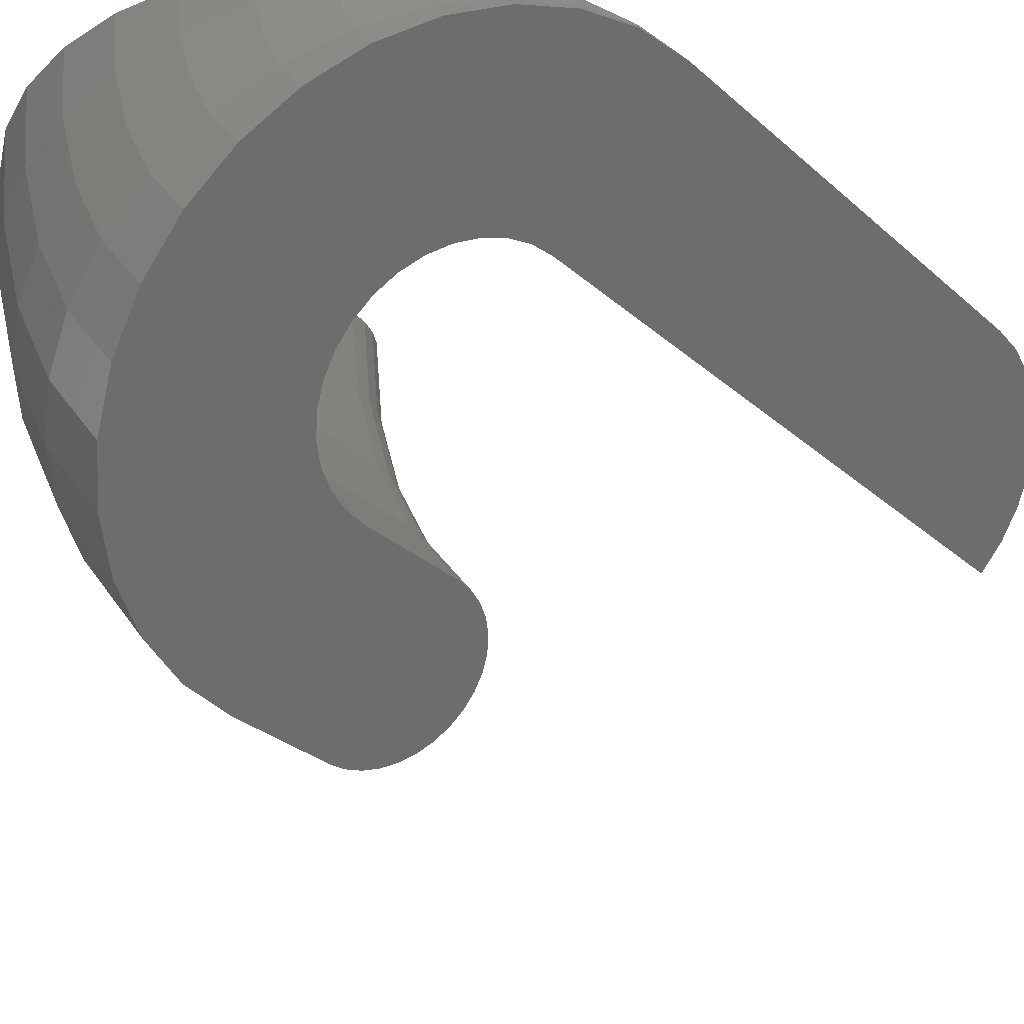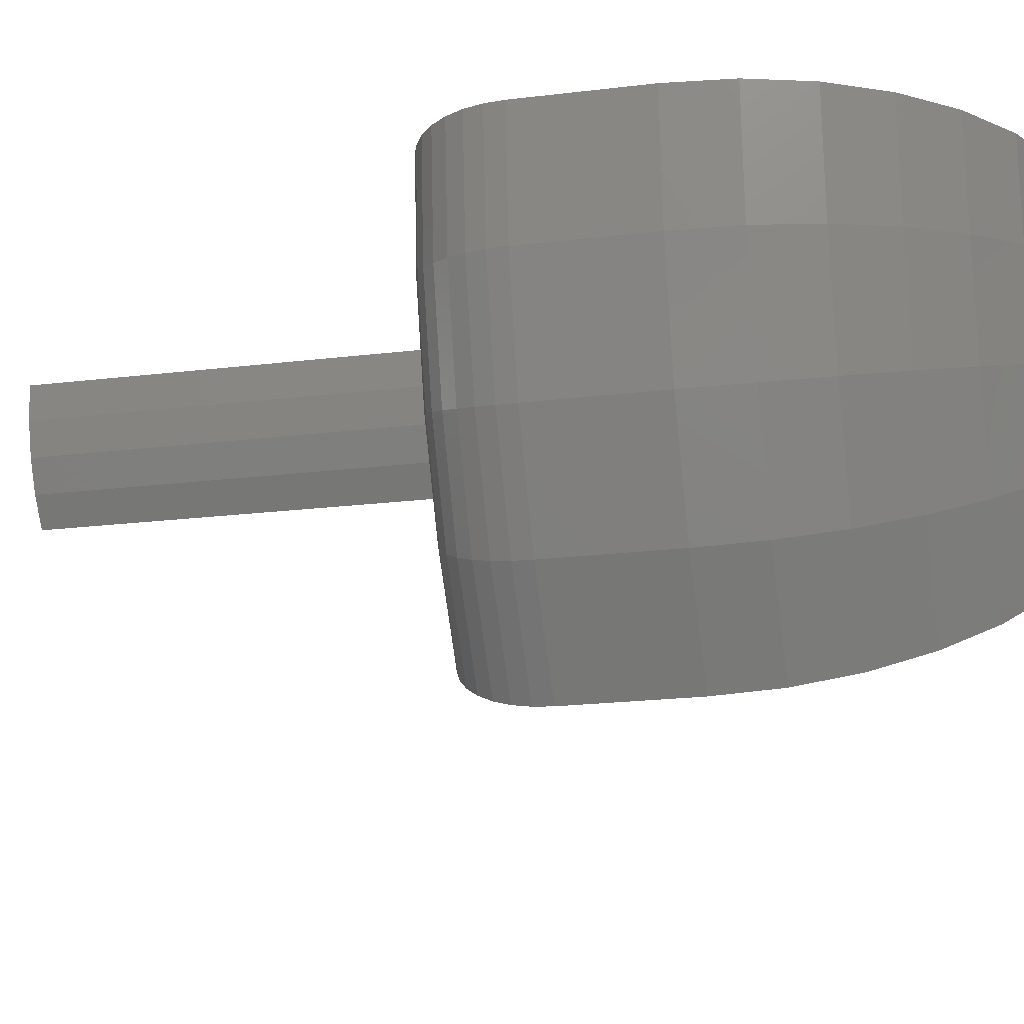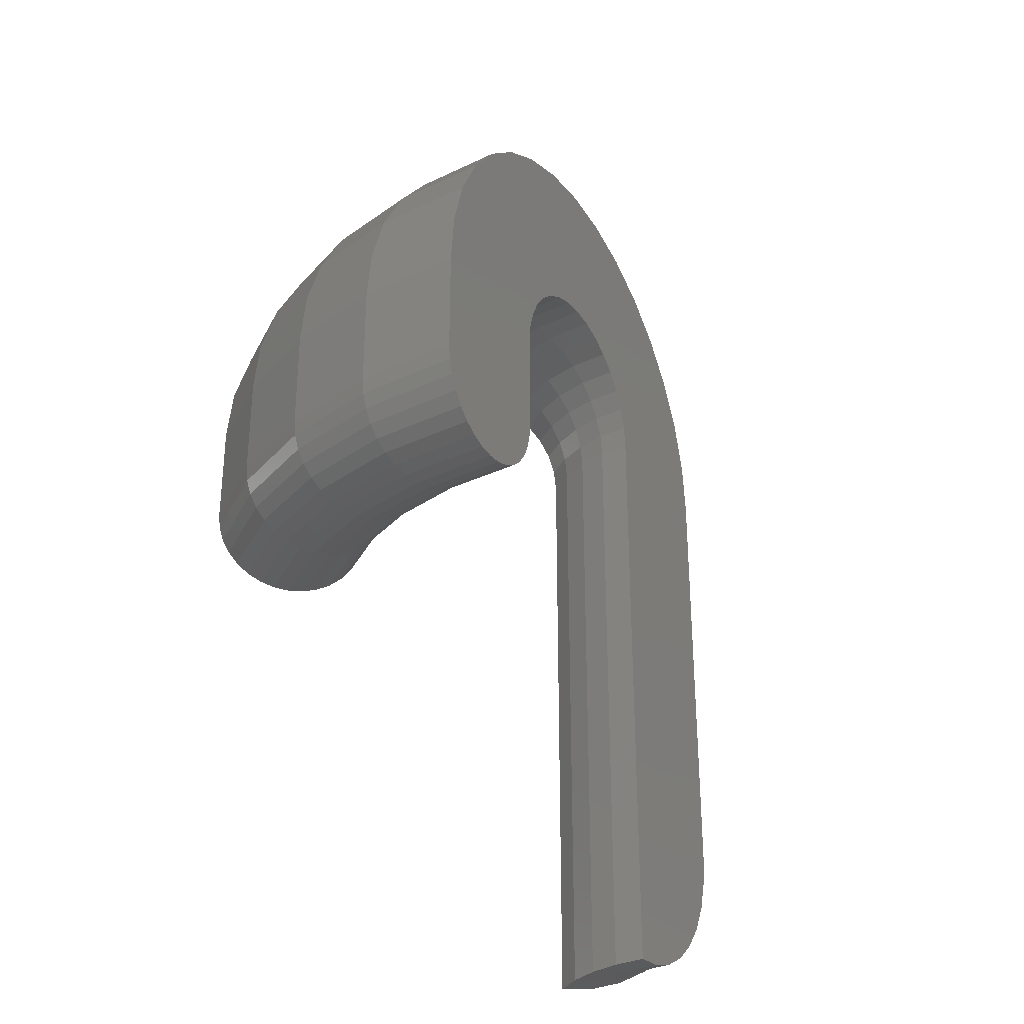
<metadata>
{"format":"stl","ext":"stl","renderer":"f3d","projection":"perspective","resolution":1024,"background":"white","views":[{"elev":-28.6,"azim":37.4,"up":"+Y"},{"elev":-20.8,"azim":-77.5,"up":"+Y"},{"elev":-31.0,"azim":-17.3,"up":"+Z"}]}
</metadata>
<code>
# stl→obj: 289 verts, 574 faces
v 0.07905 -0.2685 0.5387
v -0.1399 -0.4782 0.5315
v 0.05907 -0.2876 0.5303
v -0.1547 -0.4924 0.4641
v 0.01125 -0.3334 0.476
v 0.0245 -0.3207 0.4983
v -0.0407 -0.3832 0.1697
v -0.1125 -0.4519 0.16
v -0.05393 -0.3959 0.16
v -0.09813 -0.4382 0.1539
v -0.06828 -0.4096 0.1539
v -0.0832 -0.4239 0.1519
v 0.3156 -0.04189 0.5937
v 0.09984 -0.2486 0.5415
v 0.1206 -0.2287 0.5387
v 0.3396 -0.01892 0.5315
v 0.1406 -0.2095 0.5303
v 0.3544 -0.004776 0.4641
v 0.1752 -0.1764 0.4983
v 0.1884 -0.1637 0.476
v -0.1597 -0.4972 0.394
v -0.1597 -0.4972 0.2578
v -0.006707 -0.3506 0.2578
v -0.006707 -0.3506 0.394
v -0.00466 -0.3487 0.4228
v 0.001403 -0.3429 0.4505
v 0.3594 4.746e-17 0.394
v 0.1983 -0.1543 0.4505
v 0.2043 -0.1485 0.4228
v 0.2064 -0.1465 0.394
v 0.2064 -0.1465 -0.3853
v 0.3594 1.596e-17 -0.1734
v -0.116 -0.4553 0.5937
v 0.2834 -0.07281 0.6481
v -0.08368 -0.4244 0.6481
v 0.2362 -0.1179 -0.3812
v 0.2649 -0.09046 -0.3692
v 0.2914 -0.06512 -0.3496
v 0.3146 -0.04292 -0.3232
v 0.3336 -0.02469 -0.2911
v 0.3477 -0.01115 -0.2545
v 0.3564 -0.002816 -0.2148
v -0.04435 -0.3867 0.6928
v 0.244 -0.1105 0.6928
v 0.0005192 -0.3437 0.726
v 0.1992 -0.1535 0.726
v 0.04921 -0.2971 0.7465
v 0.1505 -0.2001 0.7465
v 0.09984 -0.2486 0.7534
v 0.04065 -0.3053 0.5167
v -0.008177 -0.352 0.2371
v -0.1582 -0.4958 0.2371
v -0.01253 -0.3562 0.2173
v -0.1539 -0.4916 0.2173
v -0.0196 -0.363 0.199
v -0.1468 -0.4848 0.199
v -0.02911 -0.3721 0.1829
v -0.1373 -0.4757 0.1829
v -0.1257 -0.4646 0.1697
v 0.159 -0.1919 0.5167
v -0.05646 2.078e-16 0.5303
v -0.332 3.091e-16 0.5315
v -0.02878 1.981e-16 0.5387
v -0.1043 2.236e-16 0.4983
v -0.1227 2.291e-16 0.476
v -0.3525 3.129e-16 0.4641
v -0.2129 1.261e-15 0.16
v -0.294 1.435e-15 0.16
v -0.1946 1.223e-15 0.1697
v -0.2741 1.392e-15 0.1539
v -0.2328 1.304e-15 0.1539
v -0.2535 1.348e-15 0.1519
v 0.02878 1.769e-16 0.5387
v -2.665e-17 1.877e-16 0.5415
v 0.2988 8.079e-17 0.5937
v 0.332 6.514e-17 0.5315
v 0.05646 1.663e-16 0.5303
v 0.1227 1.39e-16 0.476
v 0.1043 1.47e-16 0.4983
v 0.3525 5.389e-17 0.4641
v -0.3594 3.115e-16 0.394
v -0.1363 2.327e-16 0.4505
v -0.1447 2.342e-16 0.4228
v -0.1475 1.932e-17 0.394
v -0.1475 1.127e-15 0.2578
v -0.3594 1.581e-15 0.2578
v 0.1475 -7.56e-18 -0.3853
v 0.1475 1.253e-16 0.394
v 0.1447 1.279e-16 0.4228
v 0.1363 1.325e-16 0.4505
v -0.2988 3.003e-16 0.5937
v -0.2541 2.87e-16 0.6481
v 0.2541 1.002e-16 0.6481
v 0.3553 7.93e-18 -0.2148
v 0.3432 -1.126e-17 -0.2545
v 0.3237 -4.088e-17 -0.2911
v 0.2973 -7.978e-17 -0.3232
v 0.2652 -1.265e-16 -0.3496
v 0.2286 -1.792e-16 -0.3692
v 0.1889 -2.358e-16 -0.3812
v 1.258e-16 1.994e-16 0.7534
v 0.07011 1.733e-16 0.7465
v -0.07011 2.248e-16 0.7465
v 0.1375 1.474e-16 0.726
v -0.1375 2.484e-16 0.726
v 0.1997 1.227e-16 0.6928
v -0.1997 2.694e-16 0.6928
v -0.08196 2.164e-16 0.5167
v -0.3123 1.475e-15 0.1697
v -0.3284 1.51e-15 0.1829
v -0.1786 1.189e-15 0.1829
v -0.3415 1.539e-15 0.199
v -0.1654 1.162e-15 0.199
v -0.3513 1.561e-15 0.2173
v -0.1556 1.142e-15 0.2173
v -0.3573 1.575e-15 0.2371
v -0.1496 1.13e-15 0.2371
v 0.08196 1.562e-16 0.5167
v -0.2446 -0.3896 0.2578
v -0.2446 -0.3896 0.394
v -0.3076 -0.2679 0.2578
v -0.3076 -0.2679 0.394
v -0.3463 -0.1364 0.2578
v -0.3463 -0.1364 0.394
v 0.3526 -0.001311 0.4641
v 0.353 -0.002574 0.4641
v 0.3536 -0.003743 0.4641
v 0.3364 -0.01483 0.5315
v 0.3085 -0.03283 0.5937
v 0.2709 -0.05706 0.6481
v 0.2252 -0.08658 0.6928
v 0.1729 -0.1203 0.726
v 0.1163 -0.1568 0.7465
v 0.05738 -0.1948 0.7534
v -0.001541 -0.2328 0.7465
v -0.05819 -0.2693 0.726
v -0.1104 -0.303 0.6928
v -0.1562 -0.3325 0.6481
v -0.1937 -0.3568 0.5937
v -0.2216 -0.3748 0.5315
v -0.2388 -0.3859 0.4641
v 0.3325 -0.005192 0.5315
v 0.2999 -0.0115 0.5937
v 0.256 -0.01998 0.6481
v 0.2026 -0.03031 0.6928
v 0.1416 -0.04211 0.726
v 0.07537 -0.0549 0.7465
v 0.006533 -0.06821 0.7534
v -0.0623 -0.08152 0.7465
v -0.1285 -0.09431 0.726
v -0.1895 -0.1061 0.6928
v -0.243 -0.1164 0.6481
v -0.2868 -0.1249 0.5937
v -0.3195 -0.1312 0.5315
v -0.3395 -0.1351 0.4641
v 0.334 -0.0102 0.5315
v 0.3032 -0.02257 0.5937
v 0.2617 -0.03923 0.6481
v 0.2112 -0.05953 0.6928
v 0.1535 -0.08268 0.726
v 0.09095 -0.1078 0.7465
v 0.02589 -0.1339 0.7534
v -0.03917 -0.1601 0.7465
v -0.1017 -0.1852 0.726
v -0.1594 -0.2084 0.6928
v -0.2099 -0.2286 0.6481
v -0.2514 -0.2453 0.5937
v -0.2822 -0.2577 0.5315
v -0.3012 -0.2653 0.4641
v 0.3444 -0.00601 -0.2545
v 0.1814 -0.1148 -0.3853
v 0.2161 -0.09243 -0.3812
v 0.2495 -0.07089 -0.3692
v 0.2803 -0.05103 -0.3496
v 0.3072 -0.03363 -0.3232
v 0.3294 -0.01935 -0.2911
v 0.3458 -0.008741 -0.2545
v 0.1514 -0.04021 -0.3853
v 0.192 -0.03236 -0.3812
v 0.231 -0.02482 -0.3692
v 0.2669 -0.01787 -0.3496
v 0.2985 -0.01178 -0.3232
v 0.3243 -0.006776 -0.2911
v 0.3435 -0.003061 -0.2545
v 0.1628 -0.07895 -0.3853
v 0.2011 -0.06355 -0.3812
v 0.238 -0.04874 -0.3692
v 0.272 -0.03509 -0.3496
v 0.3018 -0.02313 -0.3232
v 0.3262 -0.01331 -0.2911
v 0.1814 -0.1148 0.394
v 0.1628 -0.07895 0.394
v 0.1514 -0.04021 0.394
v 0.08156 -0.1792 0.5387
v 0.1048 -0.1642 0.5303
v 0.1263 -0.1504 0.5167
v 0.145 -0.1383 0.4983
v 0.1605 -0.1283 0.476
v 0.1719 -0.1209 0.4505
v 0.179 -0.1164 0.4228
v 0.05738 -0.1948 0.5415
v 0.03319 -0.2104 0.5387
v 0.009932 -0.2254 0.5303
v -0.0115 -0.2392 0.5167
v -0.03029 -0.2513 0.4983
v -0.04571 -0.2613 0.476
v -0.05716 -0.2687 0.4505
v -0.06422 -0.2732 0.4228
v -0.0666 -0.2748 0.394
v 0.006533 -0.06821 0.5415
v 0.03479 -0.06275 0.5387
v 0.06196 -0.05749 0.5303
v 0.08701 -0.05265 0.5167
v 0.109 -0.04841 0.4983
v 0.127 -0.04493 0.476
v 0.1404 -0.04234 0.4505
v 0.1486 -0.04075 0.4228
v -0.02173 -0.07367 0.5387
v -0.0489 -0.07893 0.5303
v -0.07394 -0.08377 0.5167
v -0.09589 -0.08801 0.4983
v -0.1139 -0.09149 0.476
v -0.1273 -0.09408 0.4505
v -0.1355 -0.09567 0.4228
v -0.1383 -0.09621 0.394
v 0.02589 -0.1339 0.5415
v 0.0526 -0.1232 0.5387
v 0.07828 -0.1129 0.5303
v 0.102 -0.1034 0.5167
v 0.1227 -0.09506 0.4983
v 0.1397 -0.08822 0.476
v 0.1524 -0.08314 0.4505
v 0.1602 -0.08001 0.4228
v -0.0008159 -0.1447 0.5387
v -0.0265 -0.155 0.5303
v -0.05017 -0.1645 0.5167
v -0.07091 -0.1728 0.4983
v -0.08794 -0.1797 0.476
v -0.1006 -0.1847 0.4505
v -0.1084 -0.1879 0.4228
v -0.111 -0.1889 0.394
v -0.111 -0.1889 0.2578
v -0.0666 -0.2748 0.2578
v -0.1383 -0.09621 0.2578
v -0.2429 -0.3885 0.2371
v -0.2378 -0.3852 0.2173
v -0.2296 -0.3799 0.199
v -0.2186 -0.3728 0.1829
v -0.2051 -0.3641 0.1697
v -0.1897 -0.3542 0.16
v -0.173 -0.3434 0.1539
v -0.1556 -0.3322 0.1519
v -0.1382 -0.321 0.1539
v -0.1215 -0.3102 0.16
v -0.1062 -0.3003 0.1697
v -0.09267 -0.2916 0.1829
v -0.0816 -0.2844 0.199
v -0.07338 -0.2791 0.2173
v -0.06831 -0.2759 0.2371
v -0.3443 -0.136 0.2371
v -0.3384 -0.1349 0.2173
v -0.3288 -0.133 0.199
v -0.3159 -0.1305 0.1829
v -0.3001 -0.1275 0.1697
v -0.2821 -0.124 0.16
v -0.2626 -0.1202 0.1539
v -0.2423 -0.1163 0.1519
v -0.222 -0.1124 0.1539
v -0.2025 -0.1086 0.16
v -0.1845 -0.1051 0.1697
v -0.1688 -0.1021 0.1829
v -0.1558 -0.0996 0.199
v -0.1462 -0.09774 0.2173
v -0.1403 -0.0966 0.2371
v -0.3057 -0.2671 0.2371
v -0.3001 -0.2649 0.2173
v -0.291 -0.2612 0.199
v -0.2788 -0.2563 0.1829
v -0.2639 -0.2503 0.1697
v -0.2469 -0.2435 0.16
v -0.2285 -0.2361 0.1539
v -0.2093 -0.2284 0.1519
v -0.1901 -0.2207 0.1539
v -0.1717 -0.2133 0.16
v -0.1547 -0.2065 0.1697
v -0.1398 -0.2005 0.1829
v -0.1276 -0.1956 0.199
v -0.1185 -0.1919 0.2173
v -0.1129 -0.1897 0.2371
f 1 2 3
f 4 5 6
f 7 8 9
f 9 8 10
f 9 10 11
f 11 10 12
f 13 14 15
f 13 15 16
f 15 17 16
f 18 19 20
f 21 22 23
f 21 23 24
f 21 24 25
f 21 25 26
f 21 26 5
f 21 5 4
f 27 18 20
f 27 20 28
f 27 28 29
f 27 29 30
f 27 30 31
f 27 31 32
f 33 2 1
f 33 1 14
f 33 14 13
f 33 13 34
f 33 34 35
f 32 31 36
f 32 36 37
f 32 37 38
f 32 38 39
f 32 39 40
f 32 40 41
f 32 41 42
f 35 34 43
f 43 34 44
f 43 44 45
f 45 44 46
f 45 46 47
f 47 46 48
f 47 48 49
f 4 6 2
f 2 6 50
f 2 50 3
f 23 22 51
f 51 22 52
f 51 52 53
f 53 52 54
f 53 54 55
f 55 54 56
f 55 56 57
f 57 56 58
f 57 58 7
f 7 58 59
f 7 59 8
f 19 18 60
f 60 18 16
f 60 16 17
f 61 62 63
f 64 65 66
f 67 68 69
f 70 68 67
f 71 70 67
f 72 70 71
f 73 74 75
f 76 73 75
f 76 77 73
f 78 79 80
f 81 66 65
f 81 65 82
f 81 82 83
f 81 83 84
f 81 84 85
f 81 85 86
f 27 32 87
f 27 87 88
f 27 88 89
f 27 89 90
f 27 90 78
f 27 78 80
f 91 92 93
f 91 93 75
f 91 75 74
f 91 74 63
f 91 63 62
f 32 94 95
f 32 95 96
f 32 96 97
f 32 97 98
f 32 98 99
f 32 99 100
f 32 100 87
f 101 102 103
f 103 102 104
f 103 104 105
f 105 104 106
f 105 106 107
f 107 106 93
f 107 93 92
f 61 108 62
f 62 108 64
f 62 64 66
f 68 109 69
f 69 109 110
f 69 110 111
f 111 110 112
f 111 112 113
f 113 112 114
f 113 114 115
f 115 114 116
f 115 116 117
f 117 116 86
f 117 86 85
f 77 76 118
f 118 76 80
f 118 80 79
f 22 21 119
f 119 21 120
f 119 120 121
f 121 120 122
f 121 122 123
f 123 122 124
f 123 124 86
f 86 124 81
f 27 80 125
f 27 125 126
f 27 126 127
f 27 127 18
f 18 127 16
f 16 127 128
f 16 128 13
f 13 128 129
f 13 129 34
f 34 129 130
f 34 130 44
f 44 130 131
f 44 131 46
f 46 131 132
f 46 132 48
f 48 132 133
f 48 133 49
f 49 133 134
f 49 134 47
f 47 134 135
f 47 135 45
f 45 135 136
f 45 136 43
f 43 136 137
f 43 137 35
f 35 137 138
f 35 138 33
f 33 138 139
f 33 139 2
f 2 139 140
f 2 140 4
f 4 140 141
f 4 141 21
f 21 141 120
f 125 80 142
f 142 80 76
f 142 76 143
f 143 76 75
f 143 75 144
f 144 75 93
f 144 93 145
f 145 93 106
f 145 106 146
f 146 106 104
f 146 104 147
f 147 104 102
f 147 102 148
f 148 102 101
f 148 101 149
f 149 101 103
f 149 103 150
f 150 103 105
f 150 105 151
f 151 105 107
f 151 107 152
f 152 107 92
f 152 92 153
f 153 92 91
f 153 91 154
f 154 91 62
f 154 62 155
f 155 62 66
f 155 66 124
f 124 66 81
f 126 125 156
f 156 125 142
f 156 142 157
f 157 142 143
f 157 143 158
f 158 143 144
f 158 144 159
f 159 144 145
f 159 145 160
f 160 145 146
f 160 146 161
f 161 146 147
f 161 147 162
f 162 147 148
f 162 148 163
f 163 148 149
f 163 149 164
f 164 149 150
f 164 150 165
f 165 150 151
f 165 151 166
f 166 151 152
f 166 152 167
f 167 152 153
f 167 153 168
f 168 153 154
f 168 154 169
f 169 154 155
f 169 155 122
f 122 155 124
f 127 126 128
f 128 126 156
f 128 156 129
f 129 156 157
f 129 157 130
f 130 157 158
f 130 158 131
f 131 158 159
f 131 159 132
f 132 159 160
f 132 160 133
f 133 160 161
f 133 161 134
f 134 161 162
f 134 162 135
f 135 162 163
f 135 163 136
f 136 163 164
f 136 164 137
f 137 164 165
f 137 165 138
f 138 165 166
f 138 166 139
f 139 166 167
f 139 167 140
f 140 167 168
f 140 168 141
f 141 168 169
f 141 169 120
f 120 169 122
f 170 94 42
f 32 42 94
f 31 171 36
f 36 171 172
f 36 172 37
f 37 172 173
f 37 173 38
f 38 173 174
f 38 174 39
f 39 174 175
f 39 175 40
f 40 175 176
f 40 176 41
f 41 176 177
f 41 177 42
f 178 87 179
f 179 87 100
f 179 100 180
f 180 100 99
f 180 99 181
f 181 99 98
f 181 98 182
f 182 98 97
f 182 97 183
f 183 97 96
f 183 96 184
f 184 96 95
f 184 95 94
f 185 178 186
f 186 178 179
f 186 179 187
f 187 179 180
f 187 180 188
f 188 180 181
f 188 181 189
f 189 181 182
f 189 182 190
f 190 182 183
f 190 183 170
f 170 183 184
f 170 184 94
f 171 185 172
f 172 185 186
f 172 186 173
f 173 186 187
f 173 187 174
f 174 187 188
f 174 188 175
f 175 188 189
f 175 189 176
f 176 189 190
f 176 190 177
f 177 190 170
f 177 170 42
f 31 30 171
f 171 30 191
f 171 191 185
f 185 191 192
f 185 192 178
f 178 192 193
f 178 193 87
f 87 193 88
f 14 194 15
f 15 194 195
f 15 195 17
f 17 195 196
f 17 196 60
f 60 196 197
f 60 197 19
f 19 197 198
f 19 198 20
f 20 198 199
f 20 199 28
f 28 199 200
f 28 200 29
f 29 200 191
f 29 191 30
f 194 14 201
f 201 14 1
f 201 1 202
f 202 1 3
f 202 3 203
f 203 3 50
f 203 50 204
f 204 50 6
f 204 6 205
f 205 6 5
f 205 5 206
f 206 5 26
f 206 26 207
f 207 26 25
f 207 25 208
f 208 25 24
f 208 24 209
f 210 73 211
f 211 73 77
f 211 77 212
f 212 77 118
f 212 118 213
f 213 118 79
f 213 79 214
f 214 79 78
f 214 78 215
f 215 78 90
f 215 90 216
f 216 90 89
f 216 89 217
f 217 89 88
f 217 88 193
f 73 210 74
f 74 210 218
f 74 218 63
f 63 218 219
f 63 219 61
f 61 219 220
f 61 220 108
f 108 220 221
f 108 221 64
f 64 221 222
f 64 222 65
f 65 222 223
f 65 223 82
f 82 223 224
f 82 224 83
f 83 224 225
f 83 225 84
f 226 211 227
f 227 211 212
f 227 212 228
f 228 212 213
f 228 213 229
f 229 213 214
f 229 214 230
f 230 214 215
f 230 215 231
f 231 215 216
f 231 216 232
f 232 216 217
f 232 217 233
f 233 217 193
f 233 193 192
f 211 226 210
f 210 226 234
f 210 234 218
f 218 234 235
f 218 235 219
f 219 235 236
f 219 236 220
f 220 236 237
f 220 237 221
f 221 237 238
f 221 238 222
f 222 238 239
f 222 239 223
f 223 239 240
f 223 240 224
f 224 240 241
f 224 241 225
f 201 227 194
f 194 227 228
f 194 228 195
f 195 228 229
f 195 229 196
f 196 229 230
f 196 230 197
f 197 230 231
f 197 231 198
f 198 231 232
f 198 232 199
f 199 232 233
f 199 233 200
f 200 233 192
f 200 192 191
f 227 201 226
f 226 201 202
f 226 202 234
f 234 202 203
f 234 203 235
f 235 203 204
f 235 204 236
f 236 204 205
f 236 205 237
f 237 205 206
f 237 206 238
f 238 206 207
f 238 207 239
f 239 207 208
f 239 208 240
f 240 208 209
f 240 209 241
f 242 209 243
f 243 209 24
f 243 24 23
f 209 242 241
f 241 242 244
f 241 244 225
f 225 244 85
f 225 85 84
f 22 119 52
f 52 119 245
f 52 245 54
f 54 245 246
f 54 246 56
f 56 246 247
f 56 247 58
f 58 247 248
f 58 248 59
f 59 248 249
f 59 249 8
f 8 249 250
f 8 250 10
f 10 250 251
f 10 251 12
f 12 251 252
f 12 252 11
f 11 252 253
f 11 253 9
f 9 253 254
f 9 254 7
f 7 254 255
f 7 255 57
f 57 255 256
f 57 256 55
f 55 256 257
f 55 257 53
f 53 257 258
f 53 258 51
f 51 258 259
f 51 259 23
f 23 259 243
f 123 86 260
f 260 86 116
f 260 116 261
f 261 116 114
f 261 114 262
f 262 114 112
f 262 112 263
f 263 112 110
f 263 110 264
f 264 110 109
f 264 109 265
f 265 109 68
f 265 68 266
f 266 68 70
f 266 70 267
f 267 70 72
f 267 72 268
f 268 72 71
f 268 71 269
f 269 71 67
f 269 67 270
f 270 67 69
f 270 69 271
f 271 69 111
f 271 111 272
f 272 111 113
f 272 113 273
f 273 113 115
f 273 115 274
f 274 115 117
f 274 117 244
f 244 117 85
f 121 123 275
f 275 123 260
f 275 260 276
f 276 260 261
f 276 261 277
f 277 261 262
f 277 262 278
f 278 262 263
f 278 263 279
f 279 263 264
f 279 264 280
f 280 264 265
f 280 265 281
f 281 265 266
f 281 266 282
f 282 266 267
f 282 267 283
f 283 267 268
f 283 268 284
f 284 268 269
f 284 269 285
f 285 269 270
f 285 270 286
f 286 270 271
f 286 271 287
f 287 271 272
f 287 272 288
f 288 272 273
f 288 273 289
f 289 273 274
f 289 274 242
f 242 274 244
f 119 121 245
f 245 121 275
f 245 275 246
f 246 275 276
f 246 276 247
f 247 276 277
f 247 277 248
f 248 277 278
f 248 278 249
f 249 278 279
f 249 279 250
f 250 279 280
f 250 280 251
f 251 280 281
f 251 281 252
f 252 281 282
f 252 282 253
f 253 282 283
f 253 283 254
f 254 283 284
f 254 284 255
f 255 284 285
f 255 285 256
f 256 285 286
f 256 286 257
f 257 286 287
f 257 287 258
f 258 287 288
f 258 288 259
f 259 288 289
f 259 289 243
f 243 289 242

</code>
